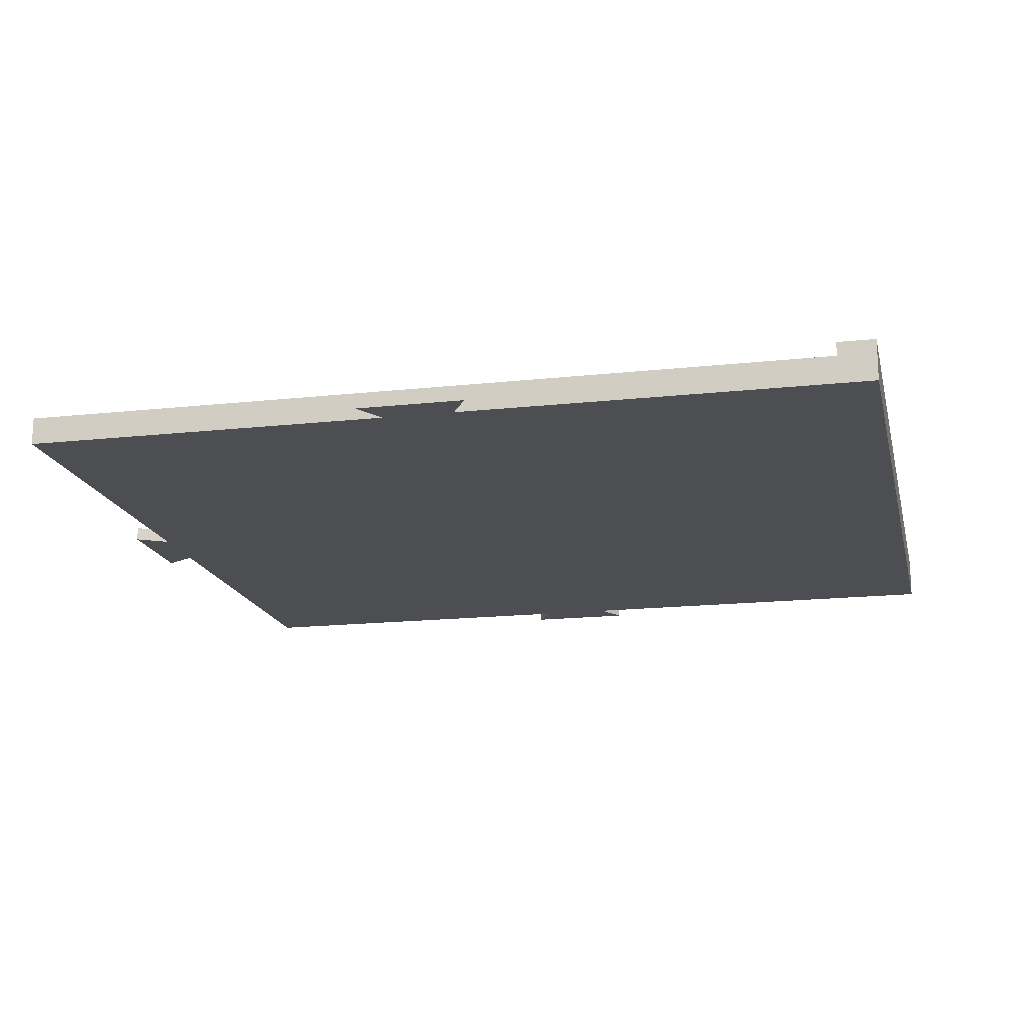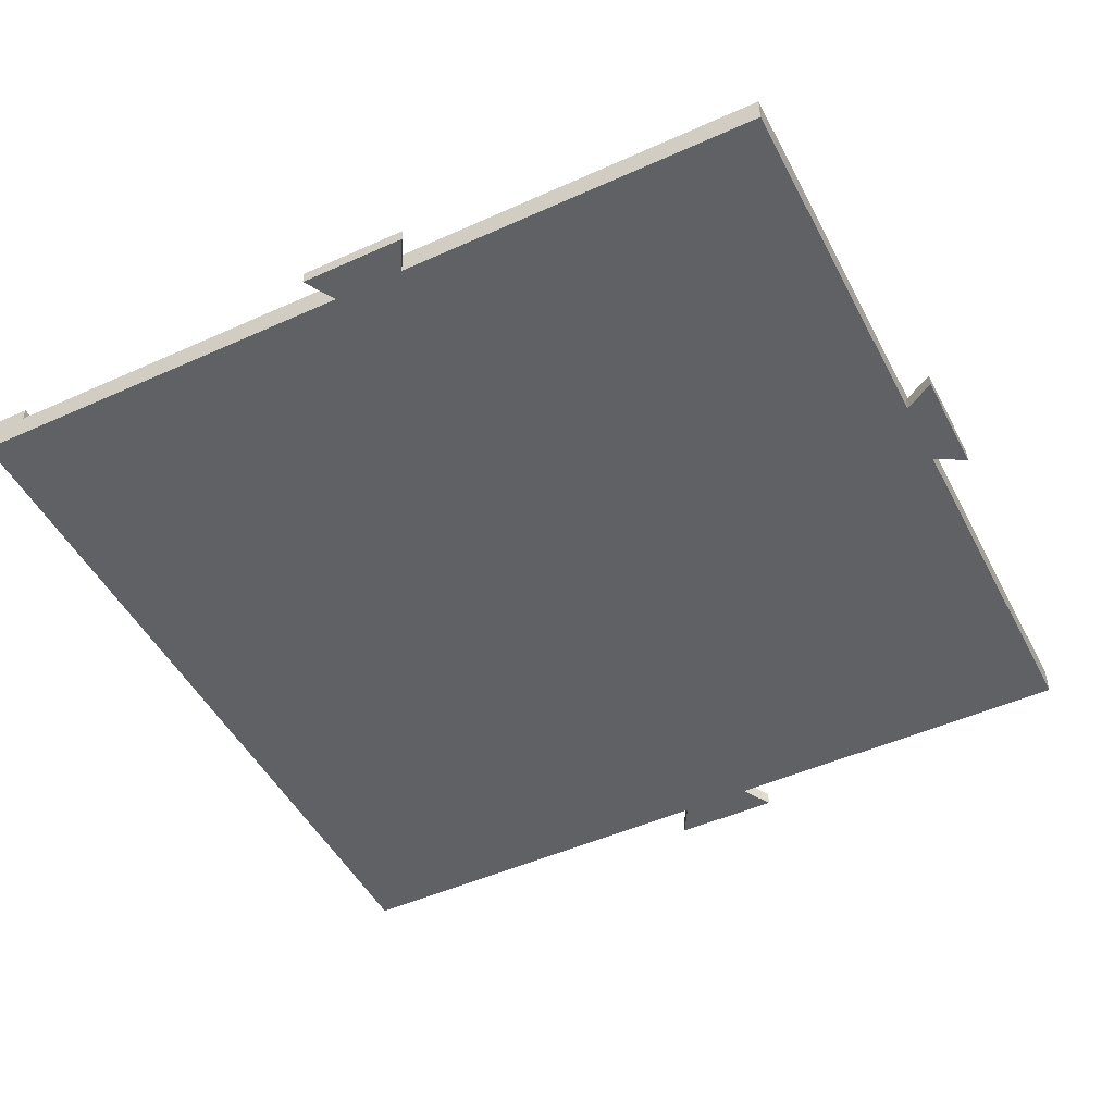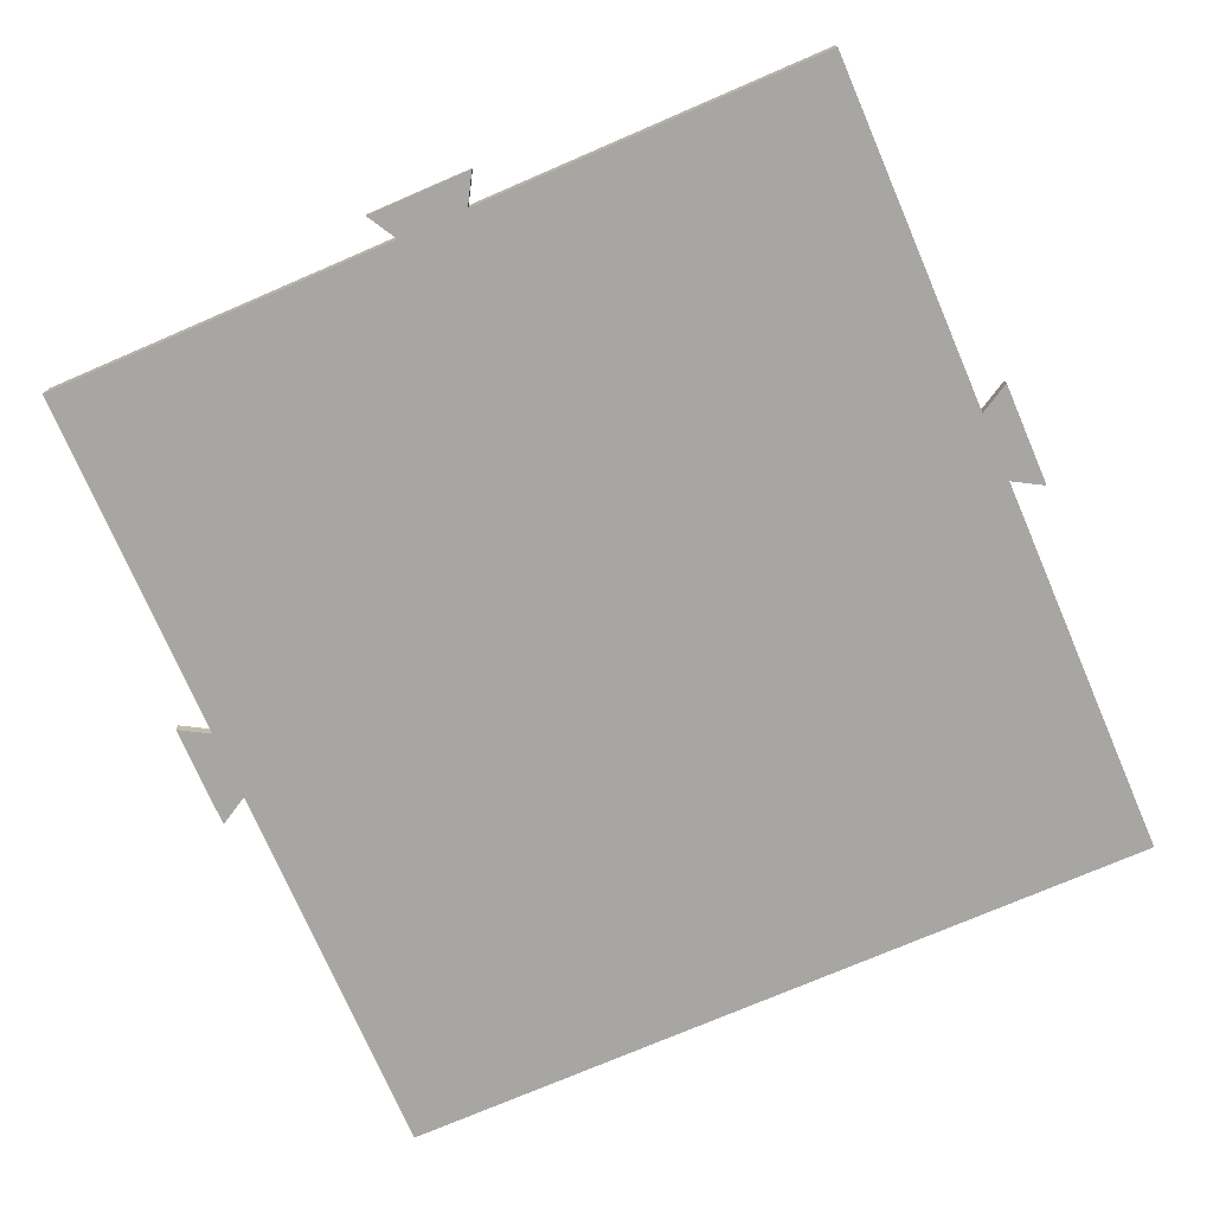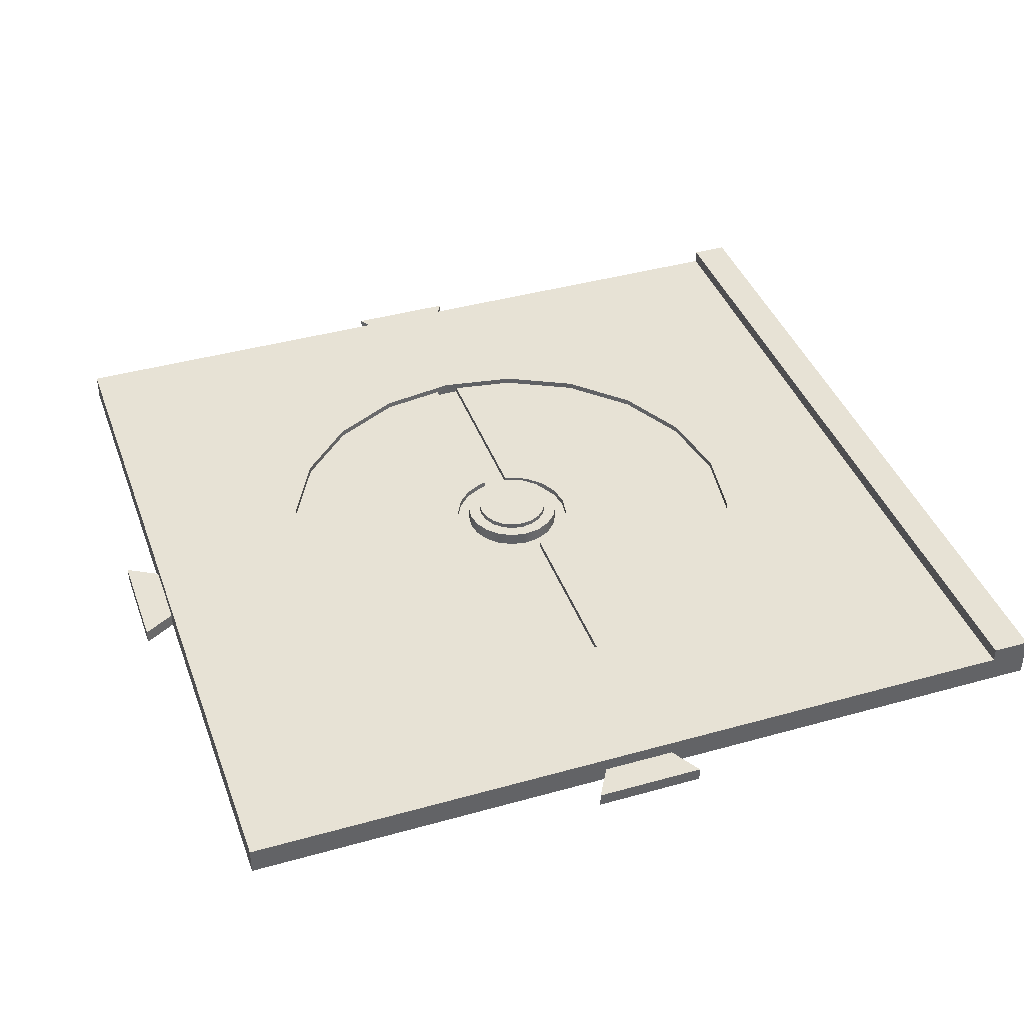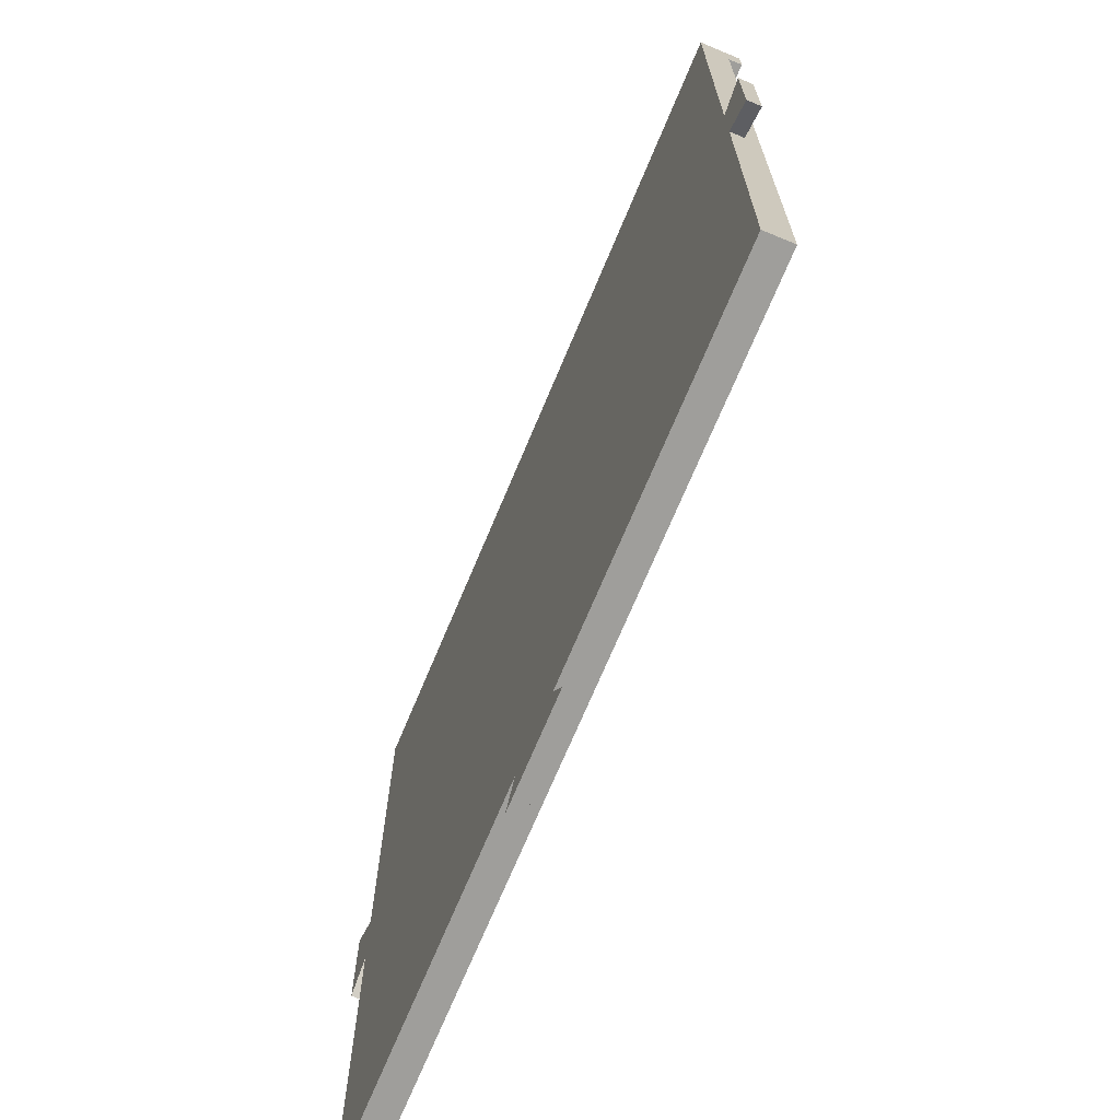
<metadata>
{"format":"obj","ext":"obj","renderer":"f3d","projection":"perspective","resolution":1024,"background":"white","views":[{"elev":-16.8,"azim":102.6,"up":"+Z"},{"elev":-48.5,"azim":-63.3,"up":"+Z"},{"elev":-74.3,"azim":23.3,"up":"+Z"},{"elev":40.3,"azim":70.9,"up":"+Z"},{"elev":-70.8,"azim":-112.7,"up":"+Y"}]}
</metadata>
<code>
v  -34.98 -3.949 -2.391
v  -34.98 -3.949 -1.291
v  -34.98 4.711 -1.291
v  -34.98 4.711 -2.391
v  -2.869 -32.12 -1.291
v  -4.312 -34.62 -1.291
v  4.348 -34.62 -1.291
v  2.905 -32.12 -1.291
v  -32.48 -32.12 -0.1907
v  -32.48 -32.12 -2.391
v  -2.835 1.558 0.3093
v  2.871 1.558 0.3093
v  -2.409 2.394 0.3093
v  20.02 1.631 -0.6917
v  20.02 1.631 -1.193
v  20.02 0.6314 -0.6917
v  20.02 -0.3686 -1.193
v  20.02 -0.3686 -0.6917
v  -19.83 1.631 -0.6917
v  -3.982 5.632 -0.6917
v  -19.01 6.812 -0.6917
v  4.86 1.631 -1.193
v  4.018 0.6314 -1.193
v  4.86 -0.3686 -1.193
v  19.86 1.631 -0.6917
v  3.937 1.141 -1.193
v  4.018 0.6314 -0.1157
v  -4.825 -0.3686 -0.6917
v  -4.825 -0.3686 -1.193
v  -4.983 -0.3686 -0.6917
v  19.86 -0.3686 -0.6917
v  -2.835 -0.2956 0.3093
v  -2.409 -1.132 0.3093
v  0.9448 -2.222 0.3093
v  0.0178 -2.369 0.3093
v  -2.982 0.6314 0.3093
v  20.02 0.6314 -0.1907
v  -19.99 -0.3686 -1.193
v  -1.745 -1.796 0.3093
v  -0.9092 -2.222 0.3093
v  4.064 -2.308 -1.193
v  4.774 -0.9136 -1.193
v  3.822 -0.6046 -1.193
v  -0.9092 3.484 0.3093
v  -0.9092 3.484 -0.1157
v  -1.745 3.058 0.3093
v  -4.738 -0.9136 -1.193
v  -4.738 -0.9136 -0.6917
v  -4.028 -2.308 -0.6917
v  -4.028 -2.308 -1.193
v  4.86 1.631 -0.6917
v  0.9448 3.484 -0.1157
v  0.0178 3.631 -0.1157
v  0.0178 3.631 0.3093
v  0.9448 3.484 0.3093
v  4.064 3.57 -0.6917
v  4.774 2.176 -1.193
v  4.774 2.176 -0.6917
v  -3.982 -4.37 -0.6917
v  -2.333 3.867 -0.1157
v  -1.745 3.058 -0.1157
v  -1.218 4.435 -0.1157
v  -3.786 -0.6046 -1.193
v  -19.99 -0.3686 -0.6917
v  -19.83 -0.3686 -0.6917
v  3.822 -0.6046 -0.1157
v  3.018 0.6314 -0.1157
v  3.018 0.6314 0.3093
v  2.871 -0.2956 0.3093
v  2.871 -0.2956 -0.1157
v  -16.16 -11.13 -0.6917
v  -16.16 -11.13 -0.1907
v  -11.74 -15.55 -0.1907
v  -11.74 -15.55 -0.6917
v  4.064 3.57 -1.193
v  -19.01 -5.55 -0.6917
v  -19.01 -5.55 -0.1907
v  -6.163 -18.39 -0.6917
v  -4.312 -34.62 -2.391
v  0.9448 -2.222 -0.1157
v  4.348 -34.62 -2.391
v  32.52 -32.12 -0.1907
v  19.04 6.812 -0.1907
v  19.04 6.812 -0.6917
v  1.781 -1.796 -0.1157
v  1.781 -1.796 0.3093
v  32.52 3.268 -2.391
v  35.02 4.711 -2.391
v  32.52 -2.506 -2.391
v  35.02 -3.949 -2.391
v  -2.869 -32.12 -2.391
v  2.905 -32.12 -2.391
v  2.445 -1.132 -0.1157
v  2.445 -1.132 0.3093
v  16.2 12.39 -0.6917
v  3.014 5.632 -0.6917
v  32.52 -32.12 -2.391
v  35.02 4.711 -1.291
v  3.822 1.867 -1.193
v  -2.982 0.6314 -0.1157
v  -2.835 -0.2956 -0.1157
v  4.86 -0.3686 -0.6917
v  32.52 -2.506 -1.291
v  32.52 35.88 -2.391
v  -32.48 35.88 -2.391
v  -32.48 3.268 -2.391
v  -3.218 -1.72 -0.1157
v  -2.409 -1.132 -0.1157
v  -3.786 -0.6046 -0.1157
v  35.02 -3.949 -1.291
v  2.369 -2.605 -0.1157
v  1.254 -3.173 -0.1157
v  32.52 35.88 0.9093
v  -32.48 32.88 0.9093
v  32.52 32.88 0.9093
v  3.254 -1.72 -0.1157
v  0.0178 4.631 -0.1157
v  1.254 4.435 -0.1157
v  1.781 3.058 -0.1157
v  2.369 3.867 -0.1157
v  2.957 4.677 -1.193
v  32.52 32.88 -0.1907
v  -32.48 -2.506 -2.391
v  1.254 4.435 -1.193
v  2.369 3.867 -1.193
v  3.254 2.982 -1.193
v  11.77 16.81 -0.1907
v  6.199 19.66 -0.1907
v  0.0178 4.631 -1.193
v  16.2 12.39 -0.1907
v  -32.48 35.88 0.9093
v  6.199 19.66 -0.6917
v  0.0178 20.63 -0.6917
v  4.774 -0.9136 -0.6917
v  11.77 16.81 -0.6917
v  4.064 -2.308 -0.6917
v  -1.527 5.387 -1.193
v  -1.218 4.435 -1.193
v  32.52 3.268 -1.291
v  -3.982 0.6314 -1.193
v  -3.982 0.6314 -0.1157
v  6.199 -18.39 -0.1907
v  11.77 -15.55 -0.1907
v  0.0178 -19.37 -0.1907
v  -32.48 32.88 -0.1907
v  16.2 -11.13 -0.1907
v  19.04 -5.55 -0.1907
v  -3.218 -1.72 -1.193
v  -2.921 -3.415 -1.193
v  2.957 -3.415 -1.193
v  2.957 -3.415 -0.6917
v  1.563 -4.125 -1.193
v  1.563 -4.125 -0.6917
v  0.0178 -4.37 -0.6917
v  0.0178 -4.37 -1.193
v  0.0178 20.63 -0.1907
v  0.0178 -2.369 -0.1157
v  -1.745 -1.796 -0.1157
v  0.2098 -3.338 -1.193
v  -1.527 5.387 -0.6917
v  -2.921 4.677 -0.6917
v  -2.921 4.677 -1.193
v  -0.9092 -2.222 -0.1157
v  0.0178 5.632 -1.193
v  0.0178 5.632 -0.6917
v  -2.333 3.867 -1.193
v  -4.738 2.176 -1.193
v  -3.786 1.867 -1.193
v  -4.028 3.57 -1.193
v  1.563 5.387 -1.193
v  1.563 5.387 -0.6917
v  2.957 4.677 -0.6917
v  0.0178 -3.369 -0.1157
v  -1.218 -3.173 -0.1157
v  -6.163 19.66 -0.1907
v  -2.333 -2.605 -0.1157
v  -6.163 -18.39 -0.1907
v  3.254 2.982 -0.1157
v  -3.011 3.189 -1.193
v  -11.74 16.81 -0.1907
v  -3.218 2.982 -0.1157
v  -16.16 12.39 -0.1907
v  -3.218 2.982 -1.193
v  2.871 1.558 -0.1157
v  2.445 2.394 -0.1157
v  2.445 2.394 0.3093
v  0.0178 -3.369 -1.193
v  1.254 -3.173 -1.193
v  0.0178 -19.37 -0.6917
v  1.781 3.058 0.3093
v  -19.01 6.812 -0.1907
v  -16.16 12.39 -0.6917
v  -11.74 16.81 -0.6917
v  -2.333 -2.605 -1.193
v  -6.163 19.66 -0.6917
v  3.822 1.867 -0.1157
v  -1.527 -4.125 -1.193
v  -1.527 -4.125 -0.6917
v  -2.921 -3.415 -0.6917
v  -32.48 3.268 -1.291
v  -1.218 -3.173 -1.193
v  -32.48 -2.506 -1.291
v  5.019 -4.37 -0.6917
v  -4.825 1.631 -1.193
v  2.369 -2.605 -1.193
v  3.254 -1.72 -1.193
v  -19.99 1.631 -1.193
v  -4.738 2.176 -0.6917
v  -4.825 1.631 -0.6917
v  -4.028 3.57 -0.6917
v  -19.99 0.6314 -0.1907
v  -2.409 2.394 -0.1157
v  -2.835 1.558 -0.1157
v  -3.786 1.867 -0.1157
v  -19.99 0.6314 -0.6917
v  -19.99 1.631 -0.6917
v  19.04 -5.55 -0.6917
v  16.2 -11.13 -0.6917
v  11.77 -15.55 -0.6917
v  6.199 -18.39 -0.6917
g edgecolor1
f 1 2 3
f 1 3 4
f 5 6 7
f 5 7 8
f 9 10 5
f 11 12 13
f 14 15 16
f 15 17 16
f 18 16 17
f 19 20 21
f 17 15 22
f 23 24 22
f 17 22 24
f 16 25 14
f 23 26 27
f 28 29 30
f 31 16 18
f 32 33 34
f 35 34 33
f 36 32 34
f 16 37 25
f 30 29 38
f 37 16 31
f 39 40 33
f 33 40 35
f 41 42 43
f 15 25 22
f 44 45 46
f 47 48 49
f 47 49 50
f 28 48 47
f 28 47 29
f 51 22 25
f 14 25 15
f 52 53 54
f 52 54 55
f 56 57 58
f 53 45 44
f 53 44 54
f 58 57 22
f 58 22 51
f 23 43 24
f 48 59 49
f 60 61 62
f 45 53 62
f 59 48 30
f 28 30 48
f 47 63 29
f 64 65 38
f 38 65 30
f 43 23 27
f 43 27 66
f 67 68 69
f 67 69 70
f 71 72 73
f 71 73 74
f 57 56 75
f 76 77 72
f 76 72 71
f 77 76 65
f 25 58 51
f 78 59 74
f 30 76 59
f 30 65 76
f 71 59 76
f 74 59 71
f 6 5 79
f 35 80 34
f 6 79 7
f 81 7 79
f 25 56 58
f 5 8 9
f 82 9 8
f 83 84 25
f 83 25 37
f 85 86 34
f 85 34 80
f 87 88 89
f 89 88 90
f 79 91 92
f 79 92 81
f 93 94 86
f 93 86 85
f 95 96 84
f 97 92 89
f 93 70 94
f 69 94 70
f 88 98 90
f 57 99 22
f 11 100 36
f 100 101 32
f 100 32 36
f 88 87 98
f 24 102 31
f 33 32 101
f 18 17 31
f 24 31 17
f 89 103 97
f 82 97 103
f 104 87 105
f 89 106 87
f 107 108 109
f 110 90 98
f 111 85 112
f 113 114 115
f 80 112 85
f 111 116 93
f 93 116 66
f 117 53 118
f 52 119 118
f 120 118 119
f 85 111 93
f 52 118 53
f 117 62 53
f 100 109 101
f 121 75 56
f 92 106 89
f 104 113 122
f 87 104 122
f 115 122 113
f 91 106 92
f 10 123 91
f 121 124 125
f 126 75 125
f 123 1 106
f 4 106 1
f 125 124 118
f 127 122 128
f 120 125 118
f 129 117 124
f 130 122 127
f 123 106 91
f 130 83 122
f 118 124 117
f 105 87 106
f 113 105 131
f 105 113 104
f 132 128 133
f 42 134 102
f 42 102 24
f 135 127 128
f 135 128 132
f 41 136 134
f 41 134 42
f 95 130 127
f 95 127 135
f 130 95 84
f 130 84 83
f 129 137 138
f 133 96 132
f 132 96 135
f 25 84 96
f 135 96 95
f 134 31 102
f 114 122 115
f 136 31 134
f 98 87 139
f 103 89 110
f 90 110 89
f 50 63 47
f 139 103 98
f 98 103 110
f 140 109 141
f 109 140 63
f 142 82 143
f 9 82 144
f 105 106 145
f 114 131 145
f 105 145 131
f 146 82 147
f 122 37 82
f 143 82 146
f 147 82 37
f 142 144 82
f 24 43 42
f 87 122 139
f 92 97 8
f 97 82 8
f 148 63 50
f 50 149 148
f 131 114 113
f 136 150 151
f 152 153 151
f 152 151 150
f 82 139 122
f 154 153 152
f 154 152 155
f 63 148 107
f 63 107 109
f 128 122 156
f 35 157 80
f 108 33 101
f 128 156 133
f 139 82 103
f 108 158 39
f 108 39 33
f 62 117 138
f 129 138 117
f 155 152 159
f 137 160 161
f 137 161 162
f 163 40 39
f 163 39 158
f 164 165 160
f 164 160 137
f 138 162 166
f 167 168 169
f 35 40 163
f 35 163 157
f 170 171 165
f 170 165 164
f 121 172 171
f 121 171 170
f 112 157 173
f 174 173 157
f 80 157 112
f 157 163 174
f 60 62 166
f 138 166 62
f 175 156 145
f 176 158 107
f 101 109 108
f 73 9 177
f 108 107 158
f 163 158 174
f 120 178 125
f 83 37 122
f 176 174 158
f 169 179 162
f 166 162 179
f 175 145 180
f 122 145 156
f 60 179 181
f 180 145 182
f 183 181 179
f 166 179 60
f 184 12 68
f 184 68 67
f 156 175 133
f 185 186 12
f 185 12 184
f 187 159 173
f 188 112 159
f 177 144 189
f 119 190 186
f 119 186 185
f 191 21 182
f 192 182 21
f 119 52 55
f 119 55 190
f 78 177 189
f 193 180 182
f 193 182 192
f 176 107 194
f 148 194 107
f 177 78 74
f 177 74 73
f 195 175 180
f 195 180 193
f 178 185 196
f 196 184 67
f 197 198 154
f 197 154 155
f 195 133 175
f 189 59 78
f 149 199 198
f 149 198 197
f 106 4 3
f 106 3 200
f 201 174 194
f 21 20 192
f 193 192 20
f 176 194 174
f 199 149 49
f 50 49 149
f 202 2 1
f 202 1 123
f 203 136 151
f 122 114 145
f 31 136 203
f 203 151 153
f 3 2 202
f 3 202 200
f 173 174 187
f 201 187 174
f 184 196 185
f 144 177 9
f 173 159 112
f 185 178 119
f 150 136 41
f 178 120 119
f 140 204 29
f 38 29 204
f 63 140 29
f 145 106 200
f 121 125 75
f 188 150 205
f 41 206 150
f 145 200 9
f 202 9 200
f 207 204 19
f 188 205 112
f 123 10 202
f 9 202 10
f 126 125 178
f 167 208 209
f 167 209 204
f 99 26 22
f 111 112 205
f 91 5 10
f 169 210 208
f 169 208 167
f 57 75 99
f 205 150 206
f 210 169 161
f 162 161 169
f 121 56 172
f 116 205 206
f 111 205 116
f 191 145 211
f 99 196 26
f 182 145 191
f 43 206 41
f 160 20 161
f 99 75 126
f 165 20 160
f 66 116 43
f 206 43 116
f 178 196 99
f 178 99 126
f 61 46 45
f 96 165 171
f 96 171 172
f 61 212 13
f 61 13 46
f 212 213 11
f 212 11 13
f 25 96 56
f 172 56 96
f 213 100 11
f 196 67 27
f 66 27 67
f 67 70 66
f 93 66 70
f 60 181 61
f 45 62 61
f 9 211 145
f 26 23 22
f 27 26 196
f 61 181 212
f 100 213 214
f 141 100 214
f 109 100 141
f 133 20 165
f 165 96 133
f 154 203 153
f 72 9 73
f 181 214 212
f 213 212 214
f 59 154 198
f 59 198 199
f 183 169 168
f 204 168 167
f 19 209 208
f 49 59 199
f 183 168 181
f 211 9 77
f 72 77 9
f 214 181 168
f 64 38 215
f 38 207 215
f 216 215 207
f 20 19 210
f 161 20 210
f 204 207 38
f 168 204 140
f 19 215 216
f 208 210 19
f 217 31 203
f 64 215 65
f 141 168 140
f 211 215 19
f 211 19 191
f 133 195 20
f 195 193 20
f 214 168 141
f 215 211 65
f 77 65 211
f 150 188 152
f 188 159 152
f 155 159 187
f 201 197 187
f 194 149 201
f 194 148 149
f 197 201 149
f 155 187 197
f 164 129 170
f 137 129 164
f 162 138 137
f 129 124 170
f 121 170 124
f 216 207 19
f 209 19 204
f 183 179 169
f 44 13 54
f 54 13 55
f 46 13 44
f 21 191 19
f 218 146 147
f 218 147 217
f 219 143 146
f 219 146 218
f 190 13 186
f 186 13 12
f 55 13 190
f 68 12 11
f 220 142 143
f 220 143 219
f 69 68 11
f 11 36 34
f 142 220 189
f 142 189 144
f 69 11 94
f 86 94 11
f 34 86 11
f 217 147 31
f 37 31 147
f 219 203 220
f 218 203 219
f 217 203 218
f 220 203 189
f 203 154 189
f 154 59 189
f 92 8 7
f 92 7 81
f 91 79 5

</code>
